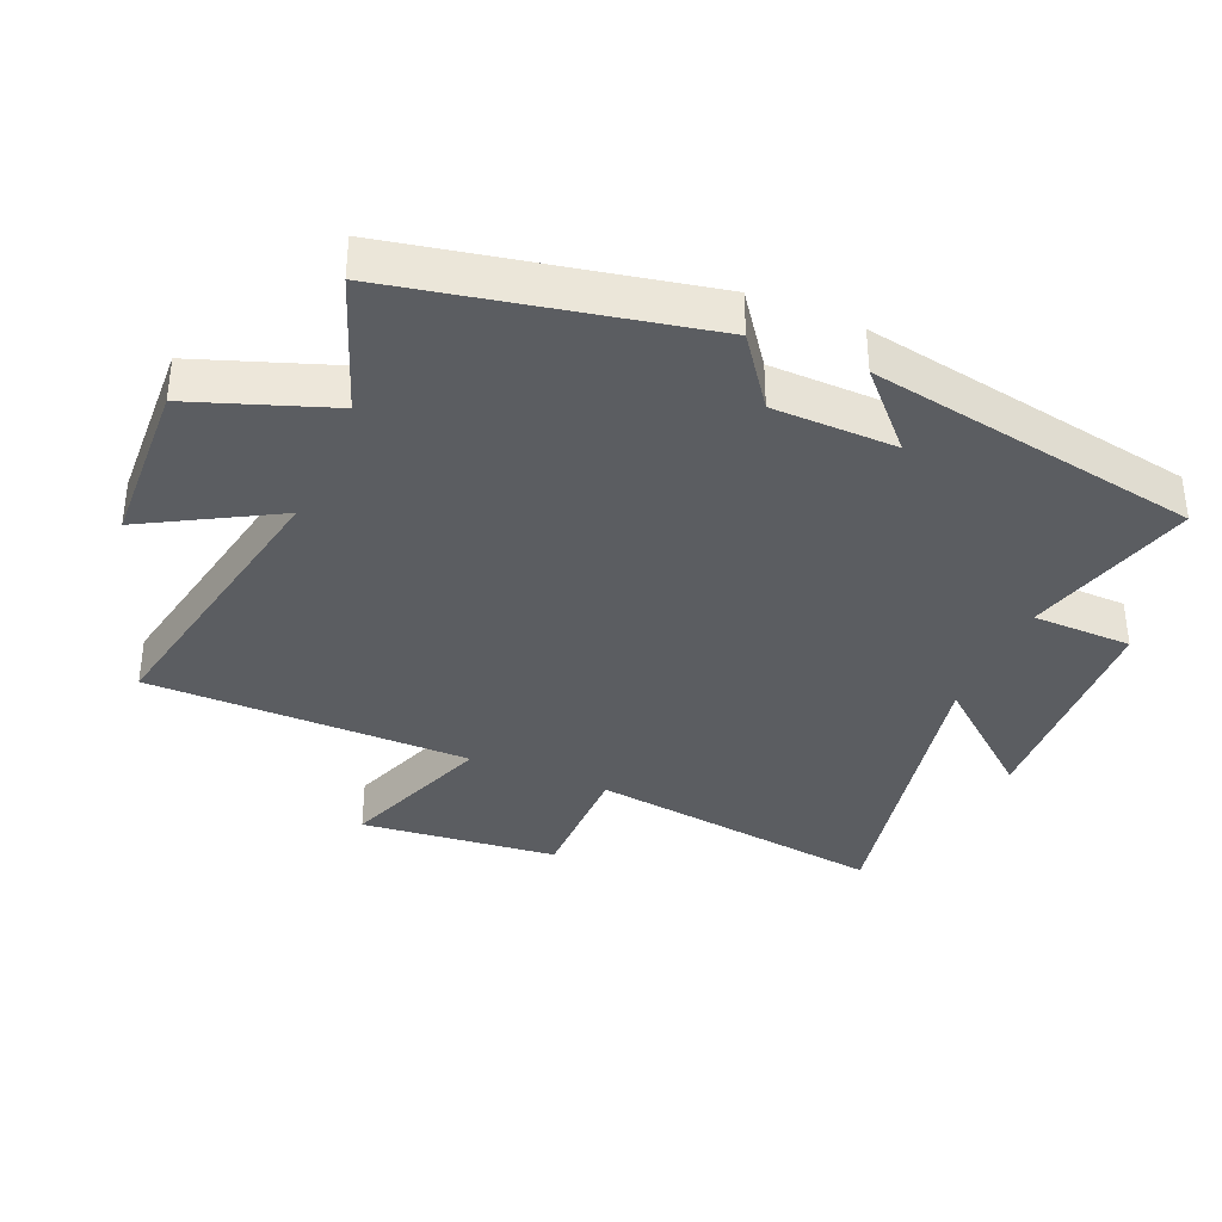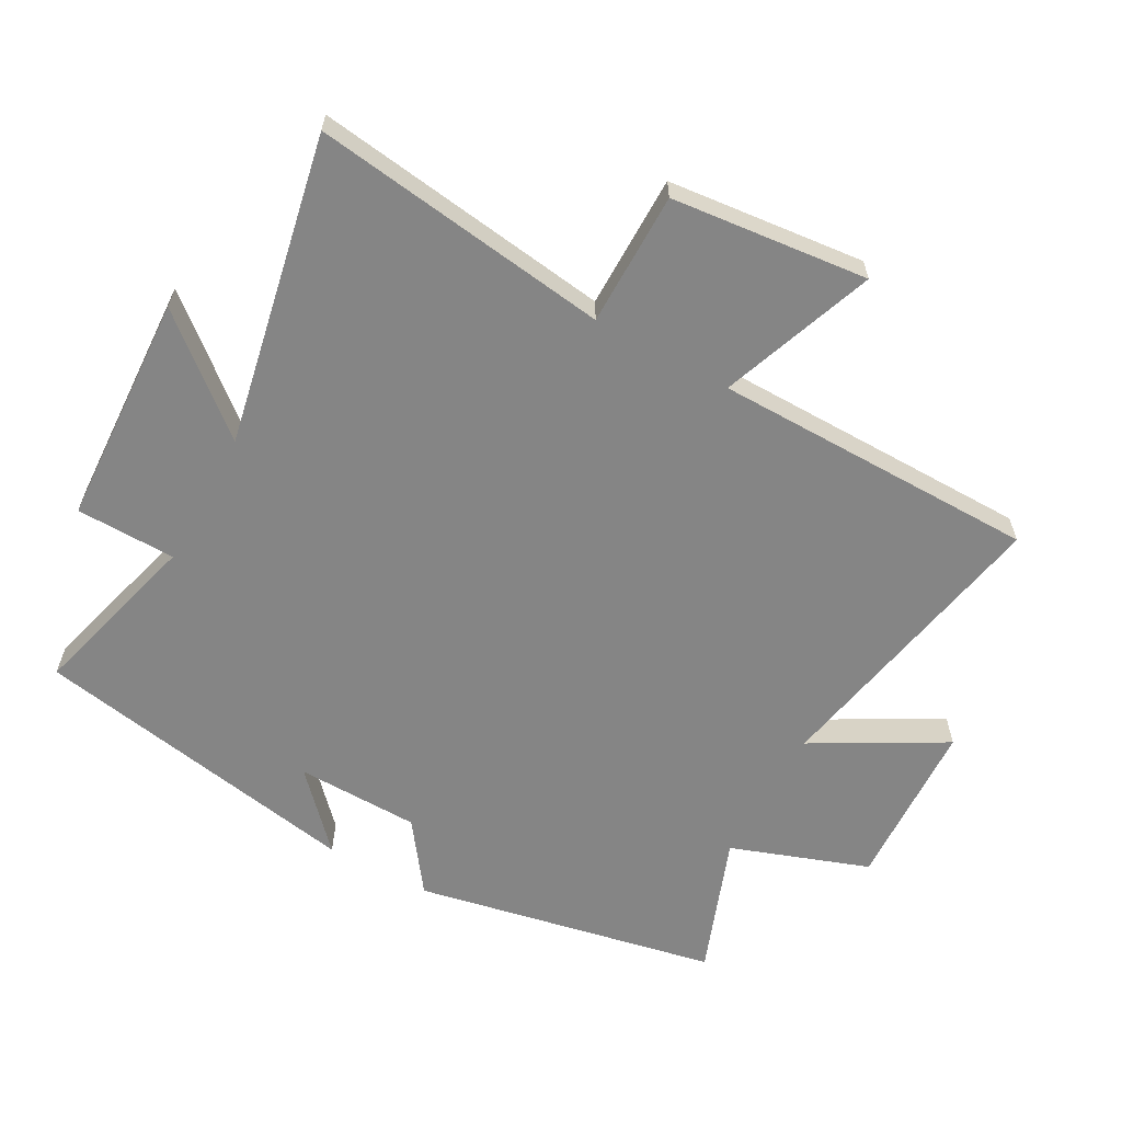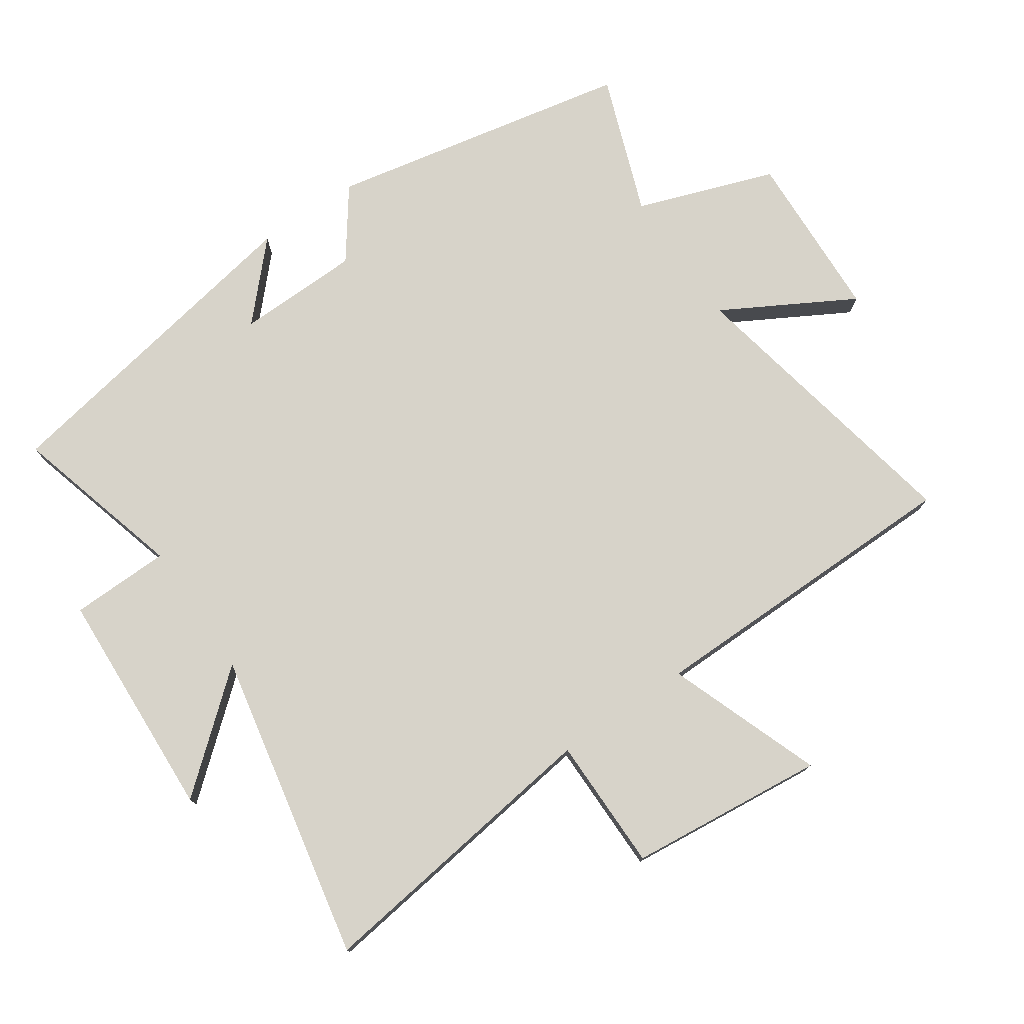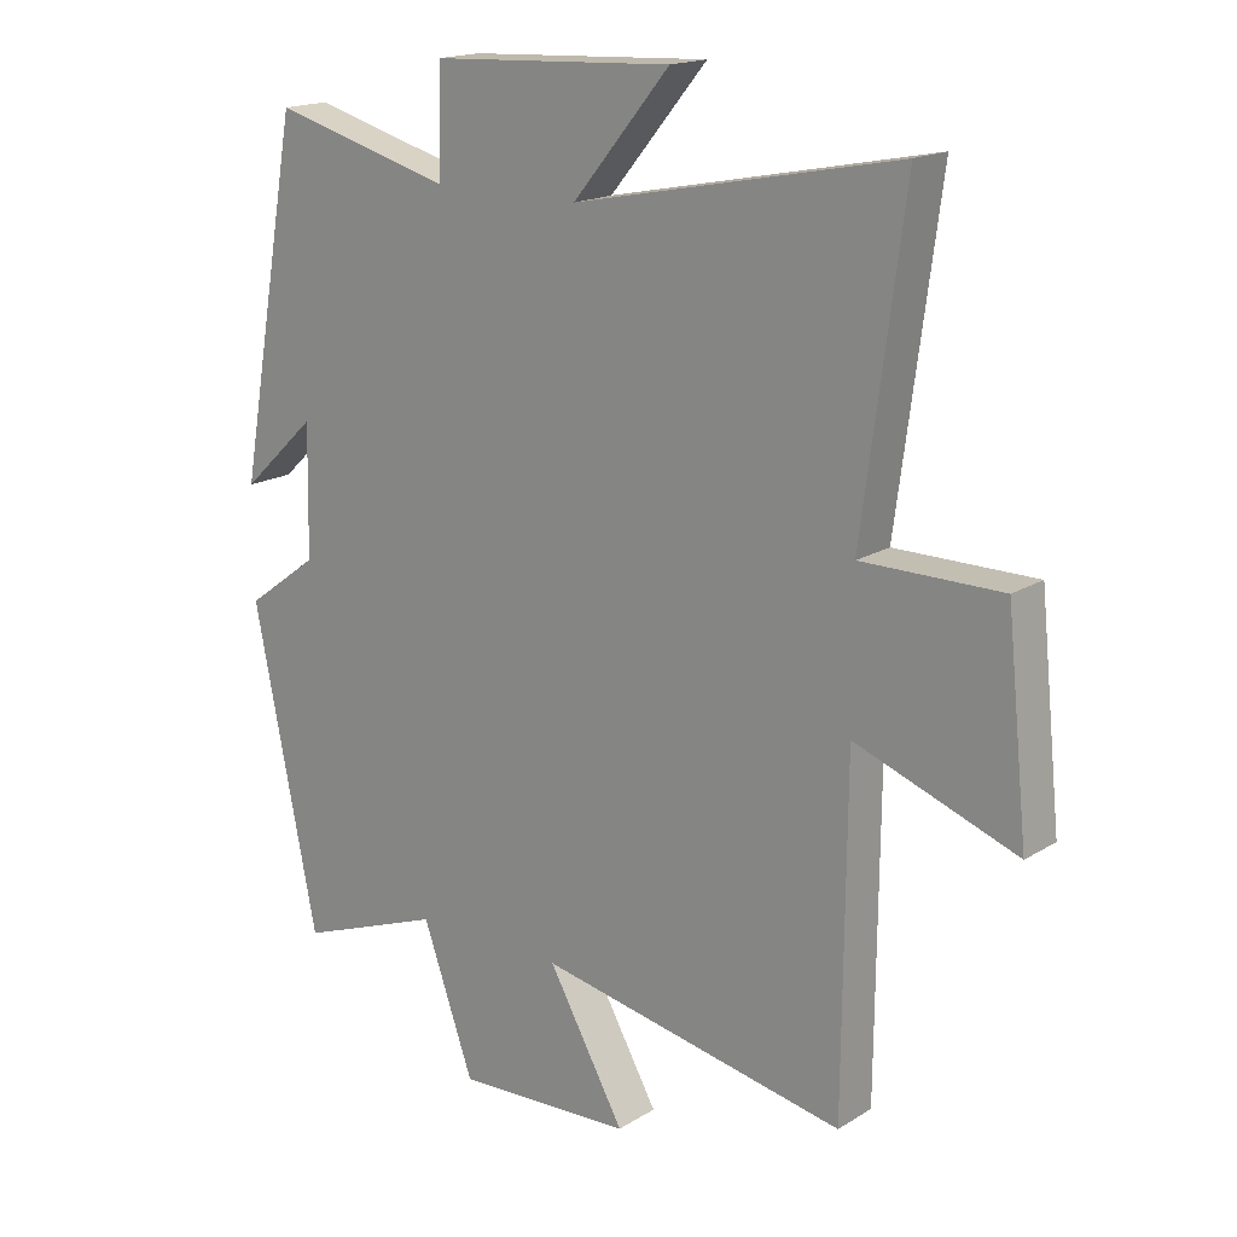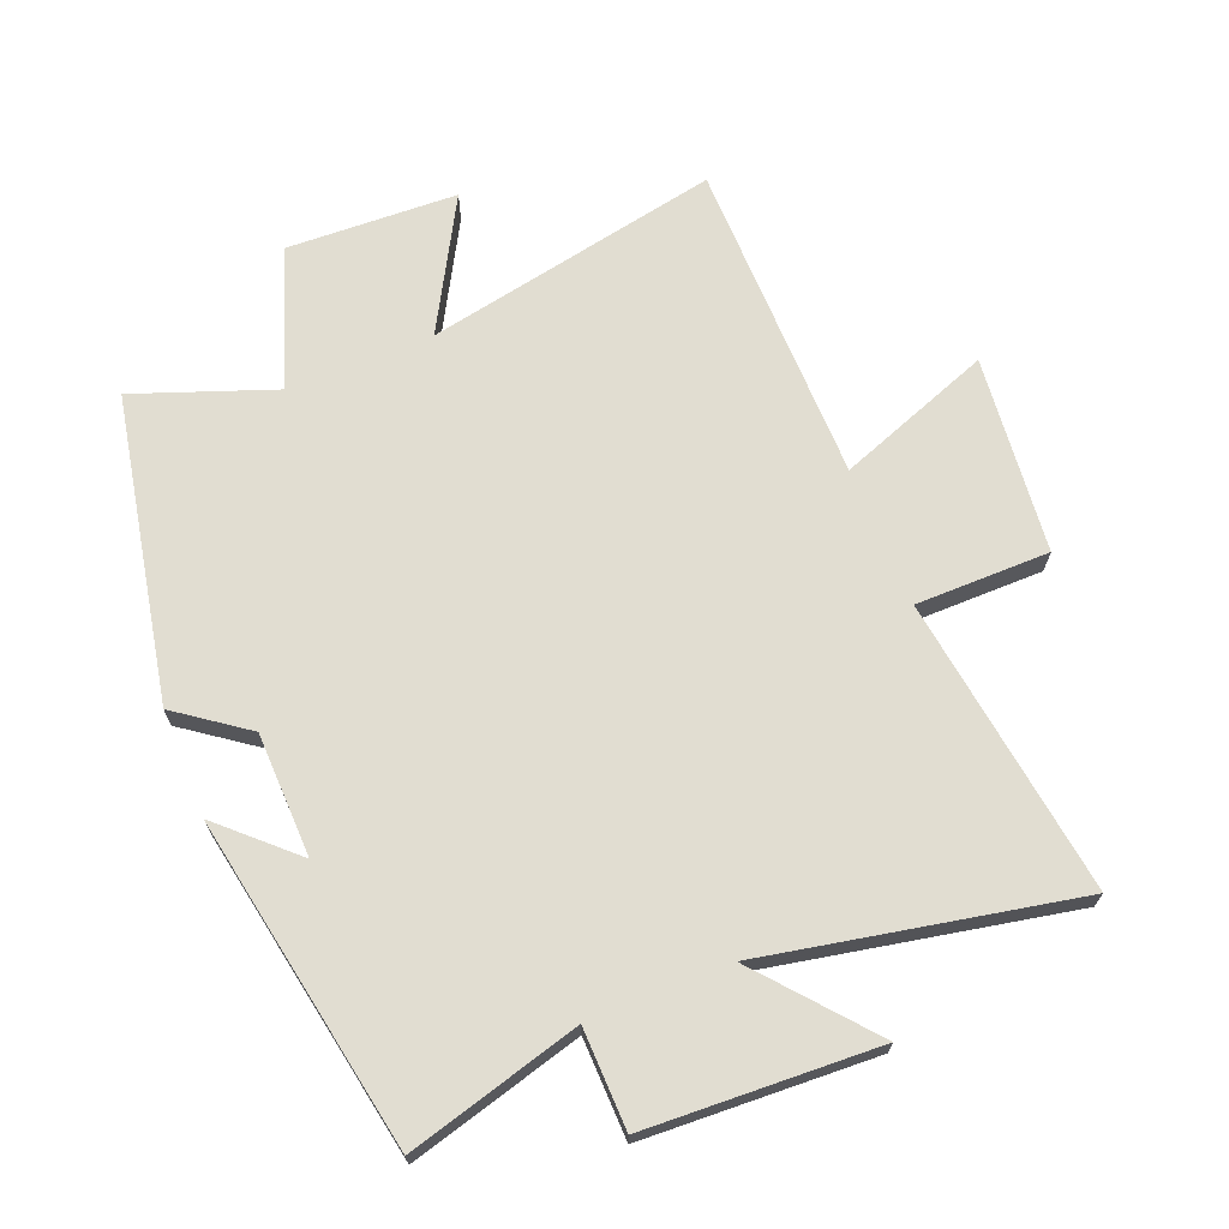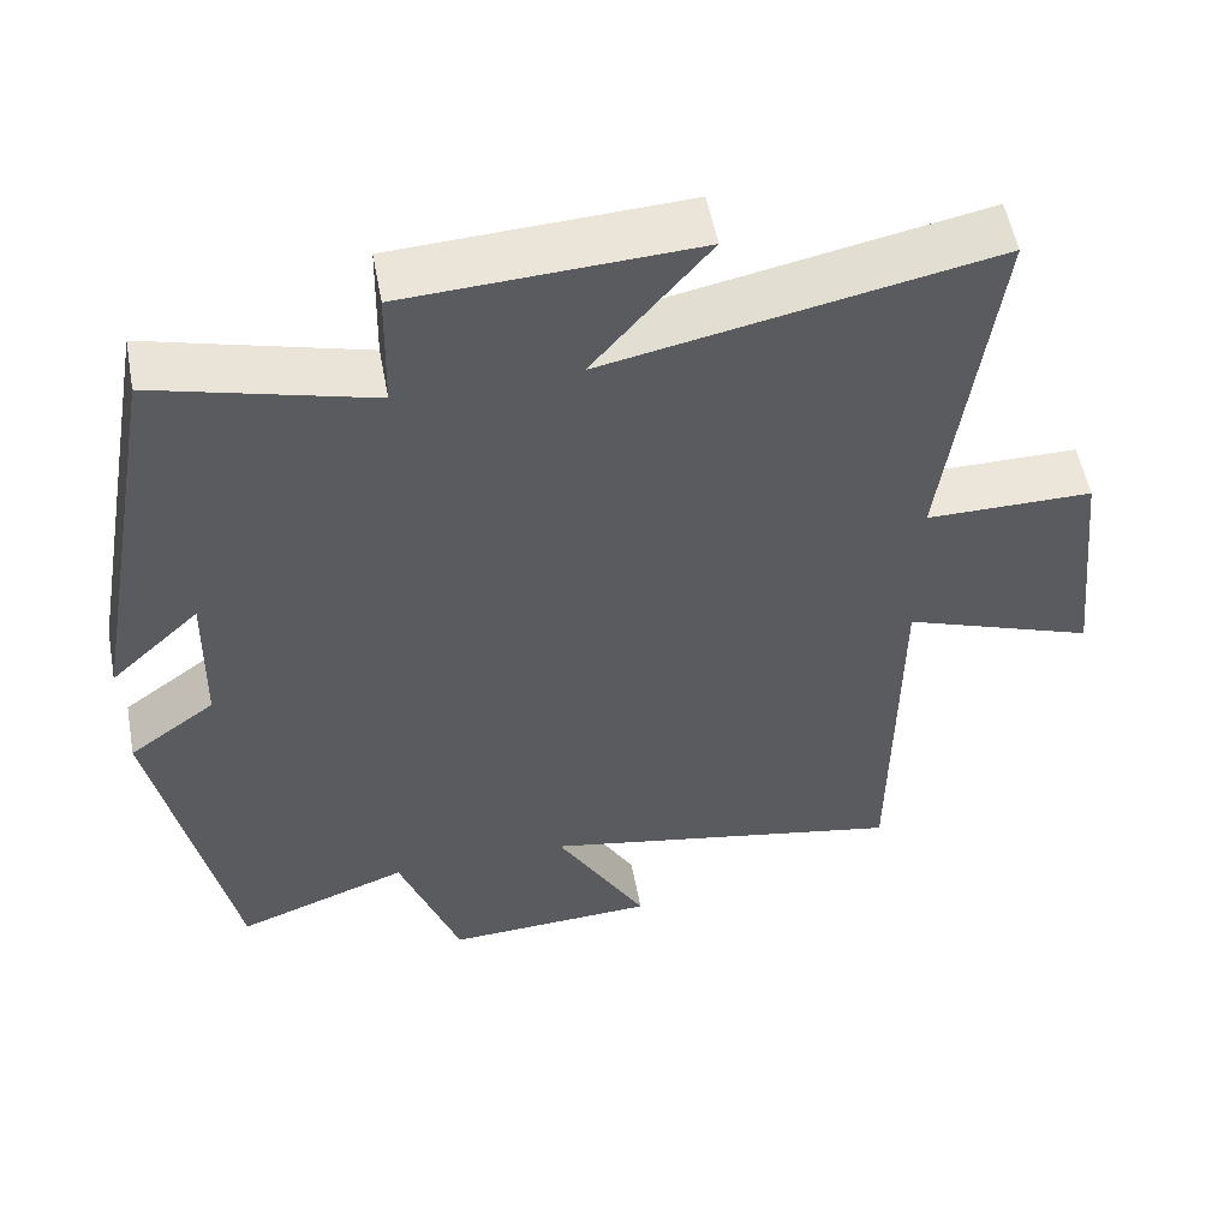
<metadata>
{"format":"obj","ext":"obj","renderer":"f3d","projection":"perspective","resolution":1024,"background":"white","views":[{"elev":-36.1,"azim":-113.1,"up":"+Y"},{"elev":-61.8,"azim":61.1,"up":"+Y"},{"elev":76.4,"azim":55.5,"up":"+Y"},{"elev":17.3,"azim":39.6,"up":"+Z"},{"elev":68.8,"azim":-22.1,"up":"+Y"},{"elev":54.4,"azim":-10.6,"up":"+Z"}]}
</metadata>
<code>
v 0.496 0.07 -0.589
v 0.037 0.07 -0.5
v 0.151 0.07 -0.702
v -0.113 0.07 -0.714
v -0.189 0.07 -0.5
v -0.405 0.07 -0.58
v -0.5 0.07 -0.11
v -0.392 0.07 -0.031
v -0.388 0.07 0.161
v -0.5 0.07 0.056
v -0.407 0.07 0.573
v -0.138 0.07 0.5
v -0.135 0.07 0.655
v 0.225 0.07 0.673
v 0.08 0.07 0.5
v 0.562 0.07 0.597
v 0.5 0.07 0.133
v 0.708 0.07 0.133
v 0.74 0.07 -0.173
v 0.5 0.07 -0.085
v 0.496 0 -0.589
v 0.037 0 -0.5
v 0.151 0 -0.702
v -0.113 0 -0.714
v -0.189 0 -0.5
v -0.405 0 -0.58
v -0.5 0 -0.11
v -0.392 0 -0.031
v -0.388 0 0.161
v -0.5 0 0.056
v -0.407 0 0.573
v -0.138 0 0.5
v -0.135 0 0.655
v 0.225 0 0.673
v 0.08 0 0.5
v 0.562 0 0.597
v 0.5 0 0.133
v 0.708 0 0.133
v 0.74 0 -0.173
v 0.5 0 -0.085
f 17 18 19 20
f 17 20 1 2
f 15 16 17 2
f 12 13 14 15
f 12 15 2
f 9 10 11 12
f 8 9 12 2
f 5 6 7 8
f 5 8 2 3
f 3 4 5
f 40 39 38 37
f 22 21 40 37
f 22 37 36 35
f 35 34 33 32
f 22 35 32
f 32 31 30 29
f 22 32 29 28
f 28 27 26 25
f 23 22 28 25
f 25 24 23
f 1 21 22 2
f 2 22 23 3
f 3 23 24 4
f 4 24 25 5
f 5 25 26 6
f 6 26 27 7
f 7 27 28 8
f 8 28 29 9
f 9 29 30 10
f 10 30 31 11
f 11 31 32 12
f 12 32 33 13
f 13 33 34 14
f 14 34 35 15
f 15 35 36 16
f 16 36 37 17
f 17 37 38 18
f 18 38 39 19
f 19 39 40 20
f 20 40 21 1

</code>
